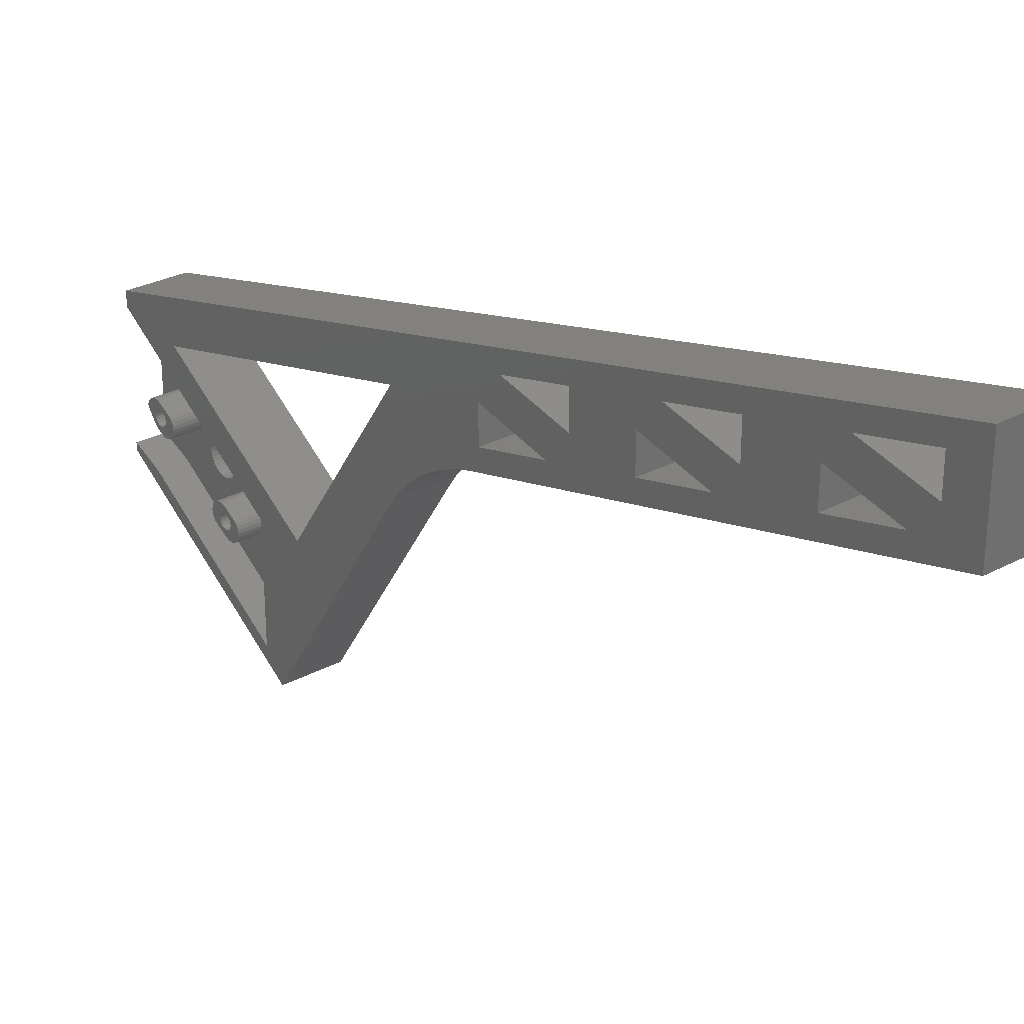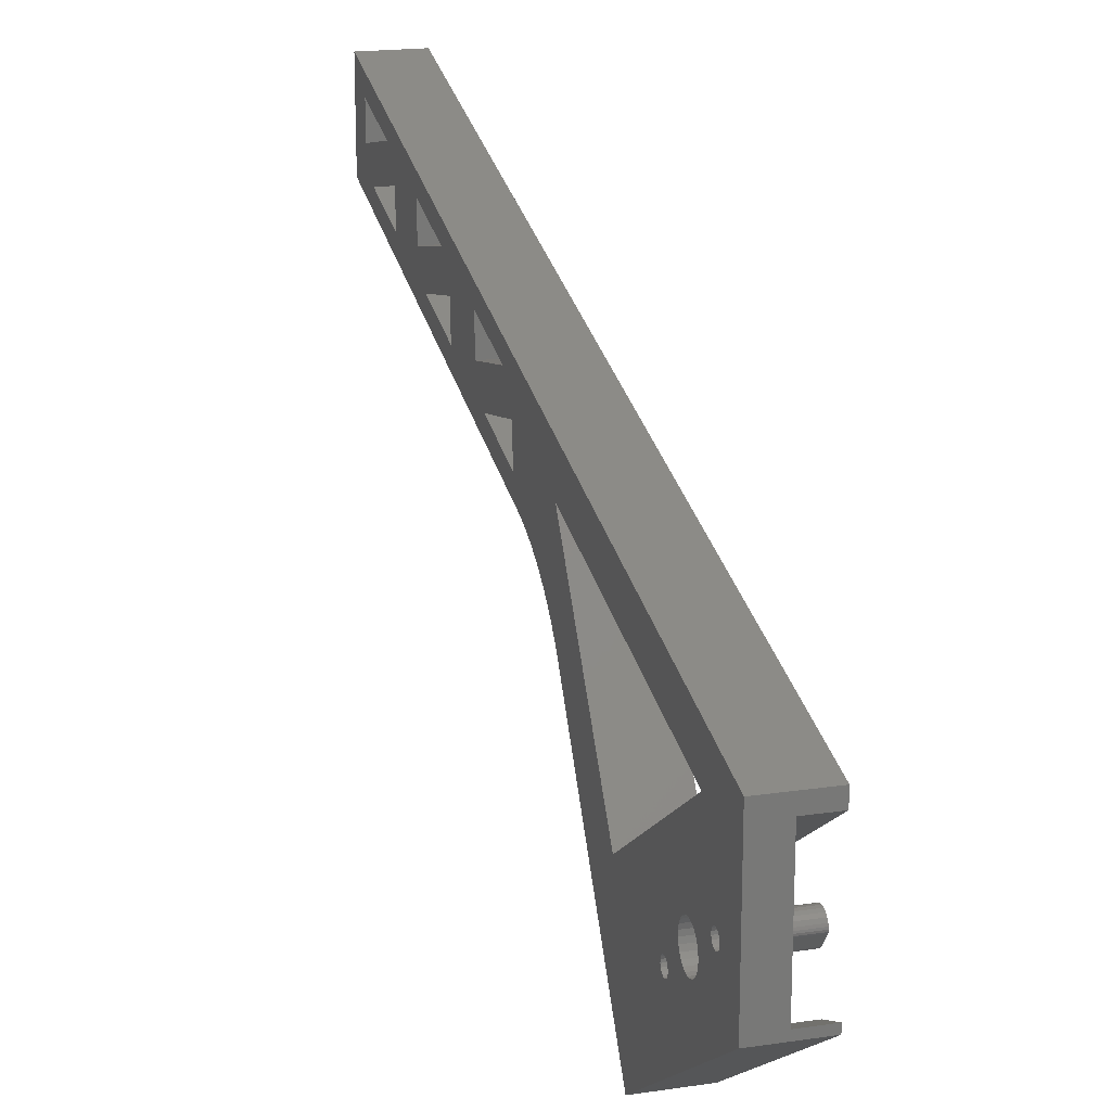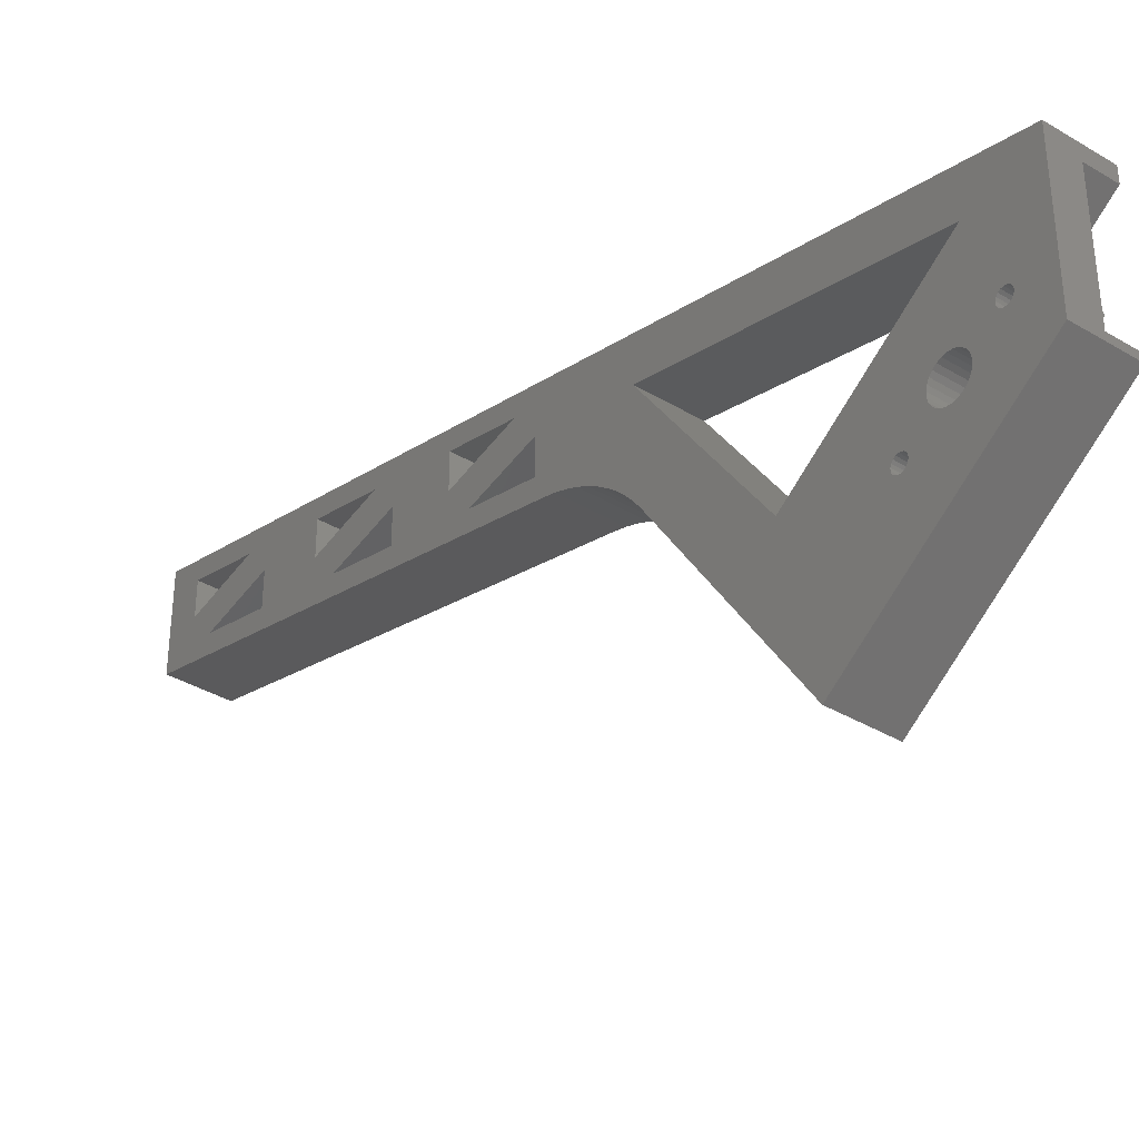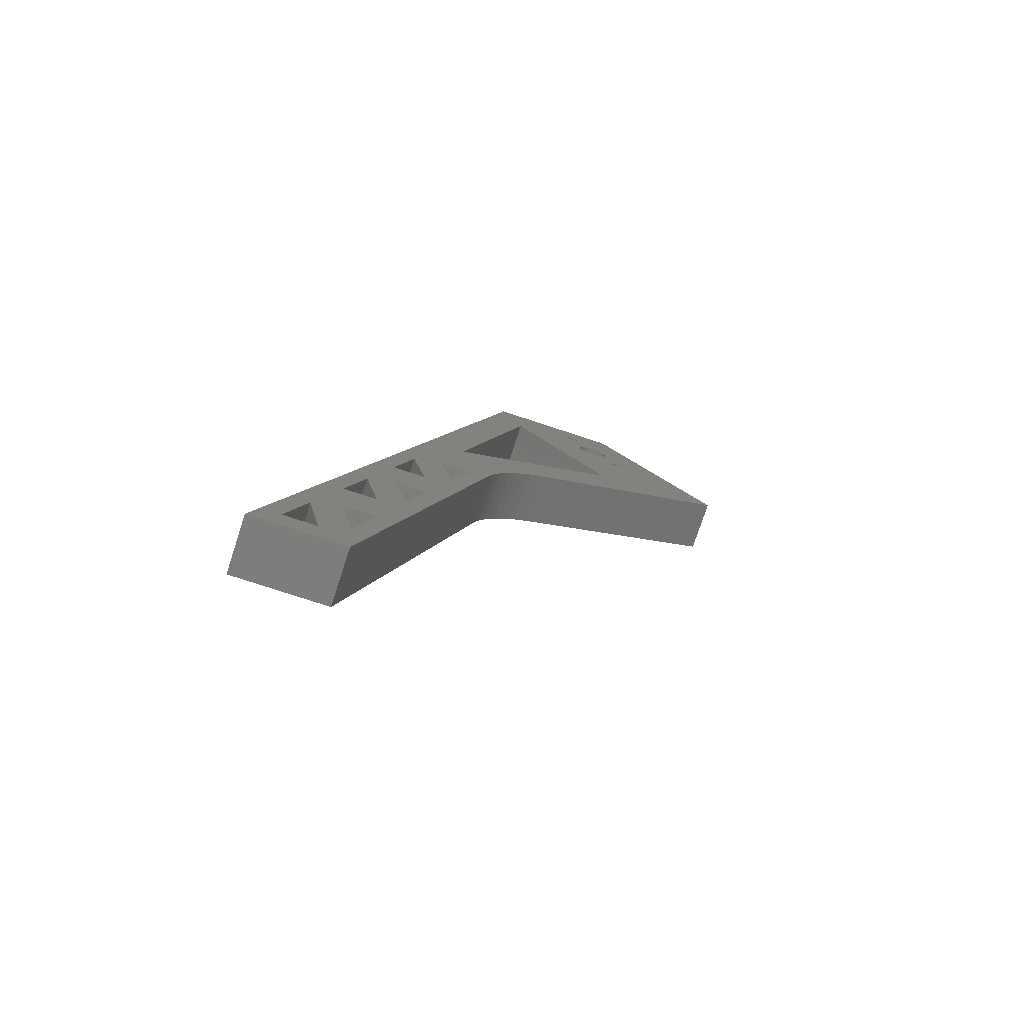
<metadata>
{"format":"stl","ext":"stl","renderer":"f3d","projection":"perspective","resolution":1024,"background":"white","views":[{"elev":28.3,"azim":140.8,"up":"+Y"},{"elev":18.8,"azim":-15.8,"up":"+Y"},{"elev":-36.9,"azim":-37.8,"up":"+Y"},{"elev":-76.6,"azim":-108.2,"up":"+Z"}]}
</metadata>
<code>
# stl→obj: 316 verts, 668 faces
v 12 -4.999 37.62
v 6 -4.999 37.62
v 12 -7.478 35.76
v 6 -7.478 35.76
v 12 -5.682 30.38
v 12 -6.976 30.36
v 12 -6.328 30.29
v 12 -8.772 32.1
v 12 -8.513 31.5
v 12 -8.107 30.99
v 12 -7.583 30.6
v 12 -5.378 35.58
v 12 -4.889 35.4
v 12 -2.41 35.45
v 12 -2.505 36.1
v 12 -2.765 36.69
v 12 -3.17 37.21
v 12 -3.694 37.59
v 12 -5.899 35.58
v 12 -8.553 34
v 12 -8.793 33.4
v 12 -7.048 33.59
v 12 -7.139 34.1
v 12 -7.048 34.61
v 12 -6.788 35.06
v 12 -6.389 35.4
v 12 -7.751 35.44
v 12 -4.183 31.57
v 12 -2.725 34.19
v 12 -4.139 34.1
v 12 -4.229 33.59
v 12 -4.49 33.14
v 12 -4.889 32.8
v 12 -5.378 32.62
v 12 -4.572 31.05
v 12 -5.084 30.64
v 12 -5.899 32.62
v 12 -6.788 33.14
v 12 -8.868 32.75
v 12 -6.389 32.8
v 12 -4.707 37.77
v 12 -4.058 37.76
v 12 -4.381 37.82
v 12 -2.485 34.8
v 12 -4.49 35.06
v 12 -4.229 34.61
v 6 -3.694 37.59
v 6 -4.058 37.76
v 6 -16.09 36.55
v 6 -16.43 35.92
v 6 -11.58 28.29
v 6 -7.379 24.57
v 6 -6.328 30.29
v 6 -7.488 25.46
v 6 -7.808 26.31
v 6 -8.322 27.05
v 6 -8.998 27.65
v 6 -9.799 28.07
v 6 -36.88 5.1
v 6 -18.36 19.22
v 6 -17.76 19.48
v 6 -14.88 24.57
v 6 -14.77 25.46
v 6 -14.45 26.31
v 6 -13.94 27.05
v 6 -13.26 27.65
v 6 -12.46 28.07
v 6 -11.58 20.84
v 6 -17.11 19.58
v 6 -16.46 19.5
v 6 -15.86 19.26
v 6 -15.33 18.87
v 6 -14.93 18.36
v 6 -14.67 17.76
v 6 -14.57 17.12
v 6 -12.88 5.1
v 6 -10.68 20.84
v 6 -10.68 28.29
v 6 -6.976 30.36
v 6 -7.583 30.6
v 6 -8.107 30.99
v 6 -8.513 31.5
v 6 -8.772 32.1
v 6 -8.868 32.75
v 6 -13.5 42.6
v 6 -8.793 33.4
v 6 -8.553 34
v 6 -7.751 35.44
v 6 -4.707 37.77
v 6 -4.381 37.82
v 6 12 42.6
v 6 -14.65 16.47
v 6 -14.89 15.86
v 6 -16.34 13.24
v 6 -16.73 12.72
v 6 -17.25 12.31
v 6 -17.84 12.05
v 6 -18.49 11.96
v 6 -2.485 34.8
v 6 -2.725 34.19
v 6 -4.183 31.57
v 6 -4.572 31.05
v 6 -5.084 30.64
v 6 -7.488 23.67
v 6 -7.808 22.82
v 6 -8.322 22.08
v 6 -8.998 21.48
v 6 -9.799 21.06
v 6 -5.682 30.38
v 6 -19.14 12.03
v 6 -19.74 12.27
v 6 -20.27 12.66
v 6 -20.67 13.17
v 6 -20.93 13.77
v 6 -21.03 14.42
v 6 -20.95 15.06
v 6 -20.71 15.67
v 6 -19.26 18.29
v 6 -18.87 18.82
v 6 -12.46 21.06
v 6 -13.26 21.48
v 6 -13.94 22.08
v 6 -14.45 22.82
v 6 -14.77 23.67
v 6 -3.17 37.21
v 6 -2.765 36.69
v 6 -2.505 36.1
v 6 -2.41 35.45
v 12 -19.26 18.29
v 12 -18.55 17.07
v 12 -18.06 17.24
v 12 -17.84 12.05
v 12 -19.14 12.03
v 12 -18.49 11.96
v 12 -17.76 19.48
v 12 -16.46 19.5
v 12 -17.11 19.58
v 12 -20.93 13.77
v 12 -20.67 13.17
v 12 -20.27 12.66
v 12 -19.74 12.27
v 12 -17.54 17.24
v 12 -17.05 17.07
v 12 -14.57 17.12
v 12 -14.67 17.76
v 12 -14.93 18.36
v 12 -15.33 18.87
v 12 -15.86 19.26
v 12 -20.71 15.67
v 12 -20.95 15.06
v 12 -19.21 15.25
v 12 -19.3 15.77
v 12 -19.21 16.28
v 12 -18.95 16.73
v 12 -16.34 13.24
v 12 -14.89 15.86
v 12 -16.3 15.77
v 12 -16.39 15.25
v 12 -16.65 14.8
v 12 -17.05 14.47
v 12 -17.54 14.29
v 12 -16.73 12.72
v 12 -17.25 12.31
v 12 -18.06 14.29
v 12 -18.36 19.22
v 12 -18.87 18.82
v 12 -18.95 14.8
v 12 -21.03 14.42
v 12 -18.55 14.47
v 12 -14.65 16.47
v 12 -16.65 16.73
v 12 -16.39 16.28
v 12 -16.09 36.55
v 12 -13.5 42.6
v 12 -12.48 -5.153
v 12 3.837 -29.9
v 12 5.916 -31.39
v 12 9.843 28.49
v 12 -12.88 5.1
v 12 -9.059 8.882e-16
v 12 22.99 -52.17
v 12 12.98 -38.74
v 12 14.39 -40.88
v 12 15.64 -43.11
v 12 16.72 -45.43
v 12 17.63 -47.82
v 12 18.37 -50.27
v 12 33.06 -72.14
v 12 36.34 -57.01
v 12 30.14 -52.17
v 12 26.89 -67.17
v 12 31.76 -85.93
v 12 38.91 -85.93
v 12 -42.64 0.9338
v 12 -36.88 5.1
v 12 -16.43 35.92
v 12 -15 42.6
v 12 15 42.6
v 12 12 42.6
v 12 25.12 -31.24
v 12 40.21 -72.14
v 12 44.98 -90.8
v 12 48.85 -105.9
v 12 53.72 -125
v 12 57.59 -140.1
v 12 63.58 -147.4
v 12 43.58 -147.4
v 12 44.51 -135.1
v 12 40.62 -120.1
v 12 35.65 -100.9
v 12 7.88 -33.03
v 12 9.719 -34.81
v 12 11.42 -36.71
v 12 41.7 -105.9
v 12 47.77 -120.1
v 12 50.44 -140.1
v 0 -15 42.6
v 0 15 42.6
v 0 -5.899 35.58
v 0 -6.389 35.4
v 0 -6.788 35.06
v 0 -7.048 34.61
v 0 -7.139 34.1
v 0 -5.378 35.58
v 0 -4.889 35.4
v 0 -4.49 35.06
v 0 -4.229 34.61
v 0 -4.139 34.1
v 0 -18.06 17.24
v 0 -18.55 17.07
v 0 -18.95 16.73
v 0 -19.21 16.28
v 0 -19.3 15.77
v 0 -17.54 17.24
v 0 -17.05 17.07
v 0 -16.65 16.73
v 0 -16.39 16.28
v 0 -16.3 15.77
v 0 -17.54 14.29
v 0 -17.05 14.47
v 0 -16.65 14.8
v 0 -16.39 15.25
v 0 -18.06 14.29
v 0 -18.55 14.47
v 0 -18.95 14.8
v 0 -19.21 15.25
v 0 -5.378 32.62
v 0 -4.889 32.8
v 0 -4.49 33.14
v 0 -4.229 33.59
v 0 -5.899 32.62
v 0 -6.389 32.8
v 0 -6.788 33.14
v 0 -7.048 33.59
v 0 -9.059 8.882e-16
v 0 -12.48 -5.153
v 0 -11.58 20.84
v 0 -10.68 20.84
v 0 -9.799 21.06
v 0 -8.998 21.48
v 0 -8.322 22.08
v 0 -7.808 22.82
v 0 -7.488 23.67
v 0 -7.379 24.57
v 0 9.843 28.49
v 0 25.12 -31.24
v 0 30.14 -52.17
v 0 22.99 -52.17
v 0 12.98 -38.74
v 0 11.42 -36.71
v 0 9.719 -34.81
v 0 7.88 -33.03
v 0 5.916 -31.39
v 0 3.837 -29.9
v 0 -42.64 0.9338
v 0 18.37 -50.27
v 0 17.63 -47.82
v 0 16.72 -45.43
v 0 15.64 -43.11
v 0 14.39 -40.88
v 0 33.06 -72.14
v 0 38.91 -85.93
v 0 31.76 -85.93
v 0 26.89 -67.17
v 0 36.34 -57.01
v 0 -10.68 28.29
v 0 -11.58 28.29
v 0 -12.46 28.07
v 0 -13.26 27.65
v 0 -13.94 27.05
v 0 -14.45 26.31
v 0 -14.77 25.46
v 0 -14.88 24.57
v 0 63.58 -147.4
v 0 57.59 -140.1
v 0 53.72 -125
v 0 48.85 -105.9
v 0 44.98 -90.8
v 0 40.21 -72.14
v 0 -14.77 23.67
v 0 -14.45 22.82
v 0 -13.94 22.08
v 0 -13.26 21.48
v 0 -12.46 21.06
v 0 -7.488 25.46
v 0 -7.808 26.31
v 0 -8.322 27.05
v 0 -8.998 27.65
v 0 -9.799 28.07
v 0 35.65 -100.9
v 0 40.62 -120.1
v 0 44.51 -135.1
v 0 43.58 -147.4
v 0 41.7 -105.9
v 0 50.44 -140.1
v 0 47.77 -120.1
f 1 2 3
f 3 2 4
f 5 6 7
f 8 9 10
f 8 10 11
f 8 11 6
f 12 13 14
f 12 14 15
f 12 15 16
f 12 16 17
f 12 17 18
f 12 18 1
f 12 1 3
f 12 3 19
f 20 21 22
f 20 22 23
f 20 23 24
f 20 24 25
f 20 25 26
f 20 26 27
f 28 29 30
f 28 30 31
f 28 31 32
f 28 32 33
f 28 33 34
f 35 28 36
f 36 28 34
f 36 34 5
f 5 34 37
f 5 37 6
f 6 37 8
f 26 19 27
f 27 19 3
f 22 21 38
f 38 21 39
f 38 39 40
f 39 8 40
f 40 8 37
f 1 18 41
f 41 18 42
f 41 42 43
f 14 13 44
f 44 13 45
f 44 45 46
f 46 30 44
f 44 30 29
f 18 47 42
f 42 47 48
f 49 50 51
f 52 53 54
f 54 53 55
f 55 53 56
f 56 53 57
f 57 53 58
f 50 59 60
f 50 60 61
f 50 61 62
f 50 62 63
f 50 63 64
f 50 64 65
f 50 65 66
f 50 66 67
f 50 67 51
f 68 61 69
f 68 69 70
f 68 70 71
f 68 71 72
f 68 72 73
f 68 73 74
f 68 74 75
f 68 75 76
f 68 76 77
f 78 58 53
f 78 53 79
f 78 79 80
f 78 80 81
f 78 81 82
f 78 82 83
f 78 83 84
f 85 49 51
f 85 51 78
f 85 78 84
f 85 84 86
f 85 86 87
f 85 87 88
f 85 88 4
f 85 4 2
f 85 2 89
f 85 89 90
f 85 90 91
f 76 75 92
f 76 92 93
f 76 93 94
f 76 94 95
f 76 95 96
f 76 96 97
f 76 97 98
f 76 98 59
f 76 91 99
f 76 99 100
f 76 100 101
f 76 101 102
f 76 102 103
f 76 103 104
f 76 104 105
f 76 105 106
f 76 106 107
f 76 107 108
f 76 108 77
f 104 103 109
f 104 109 53
f 104 53 52
f 59 98 110
f 59 110 111
f 59 111 112
f 59 112 113
f 59 113 114
f 59 114 115
f 59 115 116
f 59 116 117
f 59 117 118
f 59 118 119
f 59 119 60
f 61 68 120
f 61 120 121
f 61 121 122
f 61 122 123
f 61 123 124
f 61 124 62
f 91 90 48
f 91 48 47
f 91 47 125
f 91 125 126
f 91 126 127
f 91 127 128
f 91 128 99
f 42 48 43
f 43 48 90
f 43 90 41
f 41 90 89
f 41 89 1
f 1 89 2
f 20 27 87
f 87 27 88
f 88 27 4
f 4 27 3
f 129 130 131
f 132 133 134
f 135 136 137
f 138 139 140
f 138 140 141
f 138 141 133
f 142 143 144
f 142 144 145
f 142 145 146
f 142 146 147
f 142 147 148
f 142 148 136
f 149 150 151
f 149 151 152
f 149 152 153
f 149 153 154
f 149 154 130
f 149 130 129
f 155 156 157
f 155 157 158
f 155 158 159
f 155 159 160
f 155 160 161
f 162 155 163
f 163 155 161
f 163 161 132
f 132 161 164
f 132 164 133
f 133 164 138
f 142 136 131
f 131 136 135
f 131 135 129
f 129 135 165
f 129 165 166
f 151 150 167
f 167 150 168
f 167 168 169
f 168 138 169
f 169 138 164
f 144 143 170
f 170 143 171
f 170 171 172
f 172 157 170
f 170 157 156
f 149 129 117
f 117 129 118
f 111 141 112
f 112 141 140
f 112 140 113
f 113 140 139
f 113 139 114
f 114 139 138
f 114 138 115
f 115 138 168
f 115 168 116
f 116 168 150
f 116 150 117
f 117 150 149
f 156 155 93
f 93 155 94
f 94 155 95
f 95 155 162
f 95 162 96
f 96 162 163
f 96 163 97
f 97 163 132
f 97 132 98
f 98 132 134
f 98 134 110
f 110 134 133
f 110 133 111
f 111 133 141
f 80 11 81
f 81 11 10
f 81 10 82
f 82 10 9
f 82 9 83
f 83 9 8
f 83 8 84
f 84 8 39
f 84 39 86
f 86 39 21
f 86 21 87
f 87 21 20
f 29 28 100
f 100 28 101
f 101 28 102
f 102 28 35
f 102 35 103
f 103 35 36
f 103 36 109
f 109 36 5
f 109 5 53
f 53 5 7
f 53 7 79
f 79 7 6
f 79 6 80
f 80 6 11
f 118 129 119
f 119 129 166
f 119 166 60
f 60 166 165
f 60 165 61
f 61 165 135
f 61 135 69
f 69 135 137
f 69 137 70
f 70 137 136
f 70 136 71
f 71 136 148
f 71 148 72
f 72 148 147
f 72 147 73
f 73 147 146
f 73 146 74
f 74 146 145
f 74 145 75
f 75 145 144
f 75 144 92
f 92 144 170
f 92 170 93
f 93 170 156
f 47 18 125
f 125 18 17
f 125 17 126
f 126 17 16
f 126 16 127
f 127 16 15
f 127 15 128
f 128 15 14
f 128 14 99
f 99 14 44
f 99 44 100
f 100 44 29
f 173 49 174
f 174 49 85
f 175 176 177
f 178 179 180
f 181 182 183
f 181 183 184
f 181 184 185
f 181 185 186
f 181 186 187
f 188 189 190
f 188 190 191
f 188 191 192
f 188 192 193
f 194 176 175
f 194 175 180
f 194 180 179
f 194 179 195
f 194 195 196
f 194 196 173
f 194 173 174
f 194 174 197
f 198 199 179
f 198 179 178
f 198 178 200
f 198 200 190
f 198 190 189
f 198 189 201
f 198 201 202
f 198 202 203
f 198 203 204
f 198 204 205
f 198 205 206
f 187 207 208
f 187 208 209
f 187 209 210
f 187 210 192
f 187 192 191
f 187 191 181
f 200 175 177
f 200 177 211
f 200 211 212
f 200 212 213
f 200 213 182
f 200 182 181
f 200 181 190
f 201 188 202
f 202 188 193
f 202 193 214
f 203 214 204
f 204 214 215
f 204 215 216
f 206 205 207
f 207 205 216
f 207 216 208
f 208 216 215
f 193 210 214
f 214 210 209
f 214 209 215
f 50 196 59
f 59 196 195
f 49 173 50
f 50 173 196
f 91 76 199
f 199 76 179
f 197 174 217
f 217 174 85
f 217 85 218
f 218 85 91
f 218 91 198
f 198 91 199
f 219 26 220
f 220 26 25
f 220 25 221
f 221 25 24
f 221 24 222
f 222 24 23
f 222 23 223
f 26 219 19
f 19 219 224
f 19 224 12
f 12 224 225
f 12 225 13
f 13 225 226
f 13 226 45
f 45 226 227
f 45 227 46
f 46 227 228
f 46 228 30
f 229 130 230
f 230 130 154
f 230 154 231
f 231 154 153
f 231 153 232
f 232 153 152
f 232 152 233
f 130 229 131
f 131 229 234
f 131 234 142
f 142 234 235
f 142 235 143
f 143 235 236
f 143 236 171
f 171 236 237
f 171 237 172
f 172 237 238
f 172 238 157
f 239 160 240
f 240 160 159
f 240 159 241
f 241 159 158
f 241 158 242
f 242 158 157
f 242 157 238
f 160 239 161
f 161 239 243
f 161 243 164
f 164 243 244
f 164 244 169
f 169 244 245
f 169 245 167
f 167 245 246
f 167 246 151
f 151 246 233
f 151 233 152
f 247 33 248
f 248 33 32
f 248 32 249
f 249 32 31
f 249 31 250
f 250 31 30
f 250 30 228
f 33 247 34
f 34 247 251
f 34 251 37
f 37 251 252
f 37 252 40
f 40 252 253
f 40 253 38
f 38 253 254
f 38 254 22
f 22 254 223
f 22 223 23
f 255 256 257
f 255 257 258
f 255 258 259
f 255 259 260
f 255 260 261
f 255 261 262
f 255 262 263
f 255 263 264
f 255 264 251
f 255 251 247
f 255 247 265
f 266 267 268
f 266 268 269
f 266 269 270
f 266 270 271
f 266 271 272
f 266 272 273
f 266 273 274
f 266 274 275
f 266 275 256
f 268 276 277
f 268 277 278
f 268 278 279
f 268 279 280
f 268 280 269
f 281 282 283
f 281 283 284
f 281 284 267
f 281 267 285
f 217 218 224
f 217 224 219
f 217 219 220
f 217 220 221
f 217 221 222
f 217 222 223
f 217 223 286
f 217 286 287
f 217 287 288
f 217 288 289
f 217 289 290
f 217 290 291
f 217 291 292
f 217 292 293
f 217 293 234
f 217 234 229
f 217 229 230
f 217 230 275
f 218 294 295
f 218 295 296
f 218 296 297
f 218 297 298
f 218 298 299
f 218 299 285
f 218 285 267
f 218 267 266
f 218 266 265
f 218 265 225
f 218 225 224
f 234 293 300
f 234 300 301
f 234 301 302
f 234 302 303
f 234 303 304
f 234 304 257
f 251 264 305
f 251 305 306
f 251 306 307
f 251 307 308
f 251 308 309
f 251 309 286
f 276 268 284
f 276 284 283
f 276 283 310
f 276 310 311
f 276 311 312
f 276 312 313
f 256 275 243
f 256 243 239
f 256 239 240
f 256 240 241
f 256 241 242
f 256 242 238
f 256 238 257
f 257 238 237
f 257 237 236
f 257 236 235
f 257 235 234
f 286 223 254
f 286 254 253
f 286 253 252
f 286 252 251
f 275 230 231
f 275 231 232
f 275 232 233
f 275 233 246
f 275 246 245
f 275 245 244
f 275 244 243
f 265 247 248
f 265 248 249
f 265 249 250
f 265 250 228
f 265 228 227
f 265 227 226
f 265 226 225
f 314 282 298
f 298 282 281
f 298 281 299
f 315 316 296
f 296 316 314
f 296 314 297
f 294 313 295
f 295 313 315
f 313 312 315
f 315 312 316
f 316 311 314
f 314 311 310
f 314 310 282
f 287 67 288
f 288 67 66
f 288 66 289
f 289 66 65
f 289 65 290
f 290 65 64
f 290 64 291
f 291 64 63
f 291 63 292
f 292 63 62
f 292 62 293
f 67 287 51
f 51 287 286
f 51 286 78
f 78 286 309
f 78 309 58
f 58 309 308
f 58 308 57
f 57 308 307
f 57 307 56
f 56 307 306
f 56 306 55
f 55 306 305
f 55 305 54
f 54 305 264
f 54 264 52
f 258 108 259
f 259 108 107
f 259 107 260
f 260 107 106
f 260 106 261
f 261 106 105
f 261 105 262
f 262 105 104
f 262 104 263
f 263 104 52
f 263 52 264
f 108 258 77
f 77 258 257
f 77 257 68
f 68 257 304
f 68 304 120
f 120 304 303
f 120 303 121
f 121 303 302
f 121 302 122
f 122 302 301
f 122 301 123
f 123 301 300
f 123 300 124
f 124 300 293
f 124 293 62
f 299 201 285
f 285 201 189
f 285 189 281
f 281 189 188
f 201 299 188
f 188 299 281
f 190 181 267
f 267 181 268
f 268 181 284
f 284 181 191
f 284 191 267
f 267 191 190
f 297 203 298
f 298 203 202
f 298 202 314
f 314 202 214
f 203 297 214
f 214 297 314
f 193 192 282
f 282 192 283
f 283 192 310
f 310 192 210
f 310 210 282
f 282 210 193
f 311 209 312
f 312 209 208
f 312 208 316
f 316 208 215
f 215 209 316
f 316 209 311
f 295 205 296
f 296 205 204
f 296 204 315
f 315 204 216
f 205 295 216
f 216 295 315
f 255 180 256
f 256 180 175
f 256 175 266
f 266 175 200
f 265 266 178
f 178 266 200
f 265 178 255
f 255 178 180
f 187 276 207
f 207 276 313
f 194 275 176
f 176 275 274
f 269 213 270
f 270 213 212
f 270 212 271
f 271 212 211
f 271 211 272
f 272 211 177
f 272 177 273
f 273 177 176
f 273 176 274
f 213 269 182
f 182 269 280
f 182 280 183
f 183 280 279
f 183 279 184
f 184 279 278
f 184 278 185
f 185 278 277
f 185 277 186
f 186 277 276
f 186 276 187
f 59 195 76
f 76 195 179
f 198 206 218
f 218 206 294
f 206 207 294
f 294 207 313
f 197 217 194
f 194 217 275

</code>
